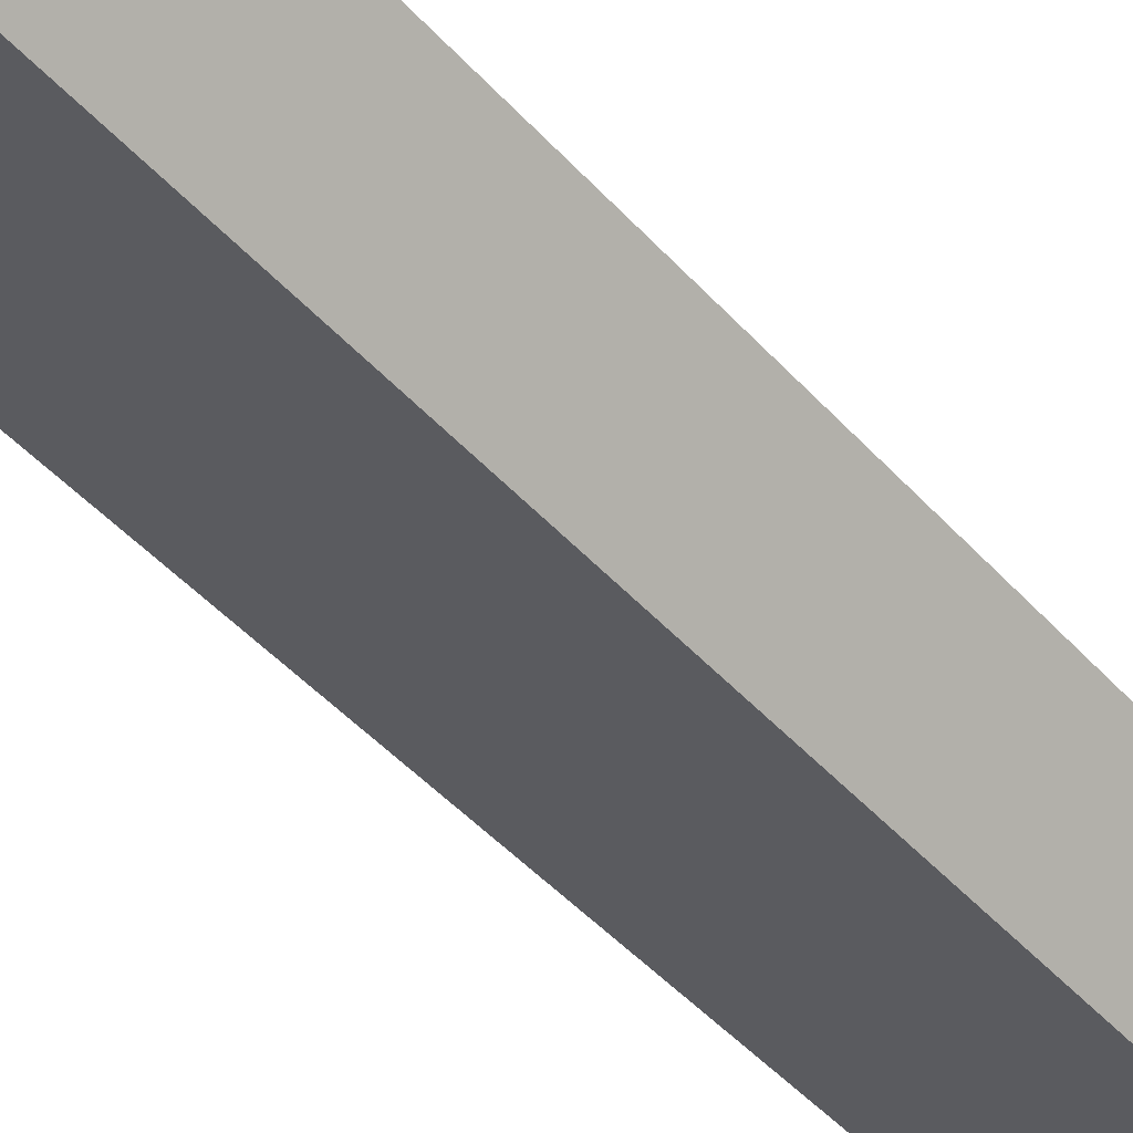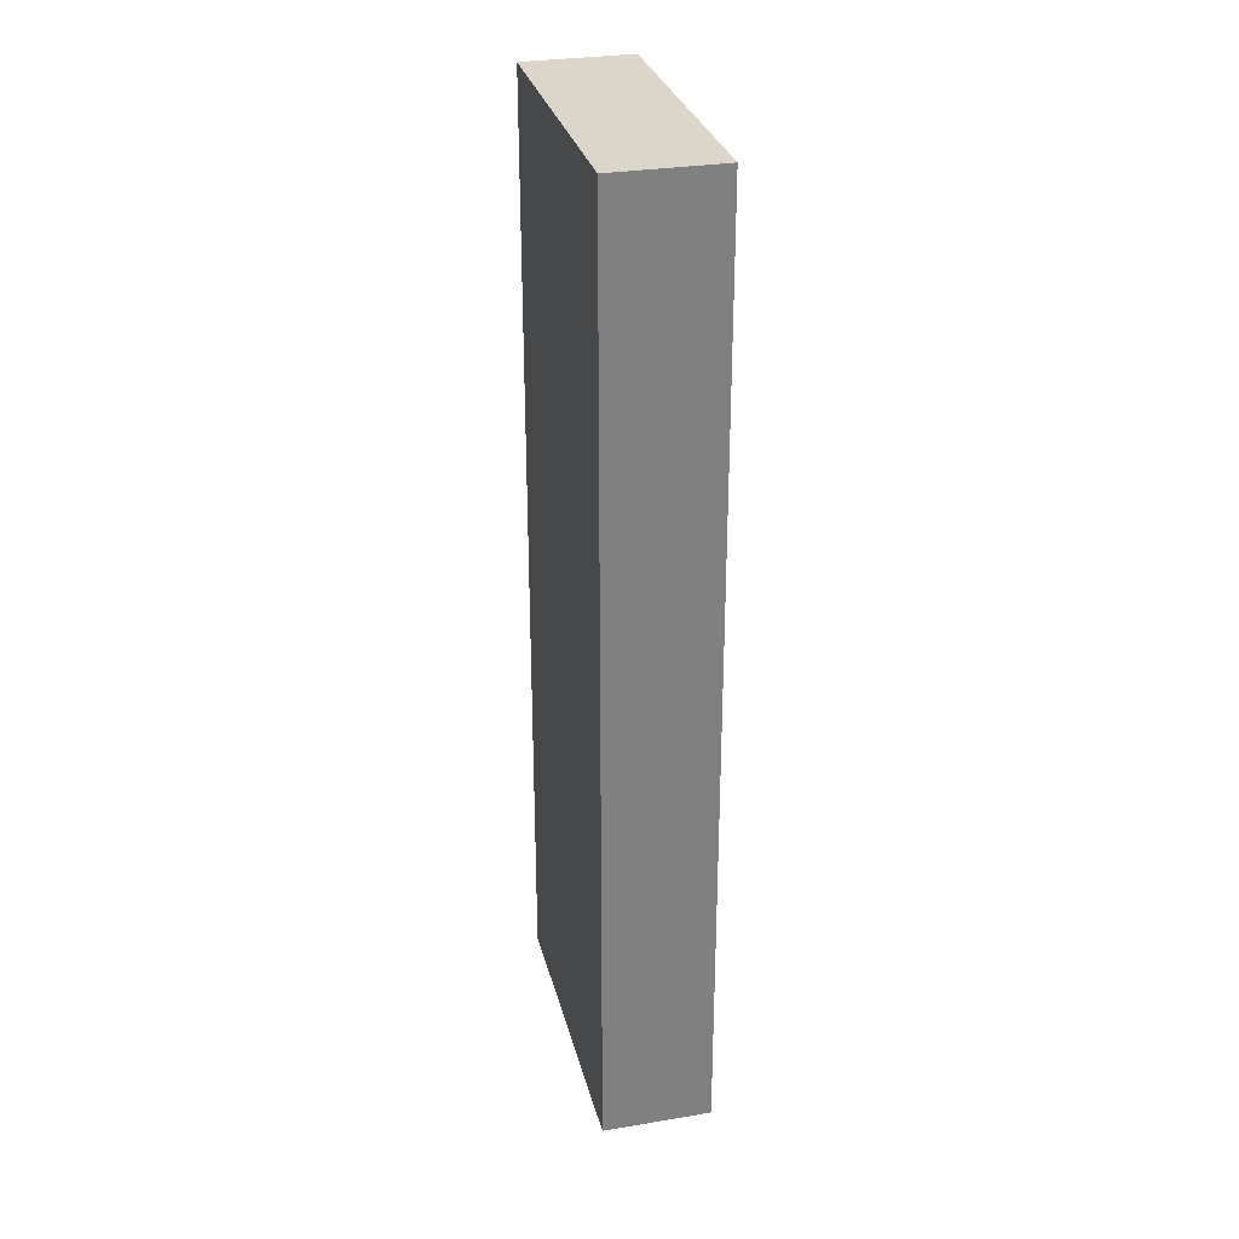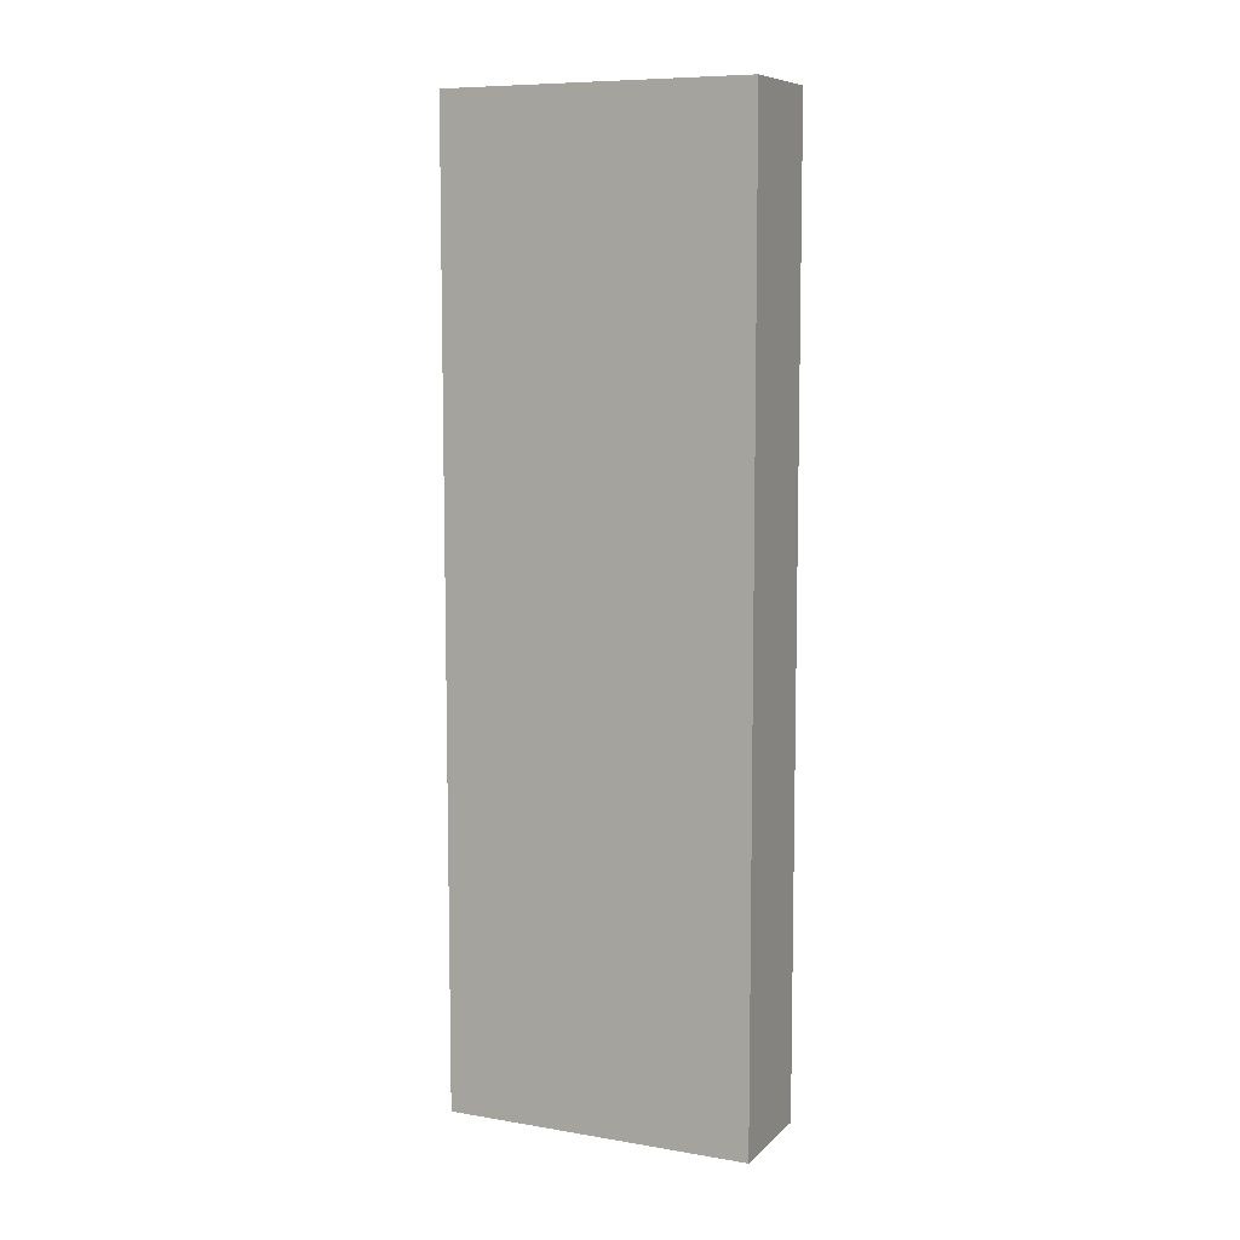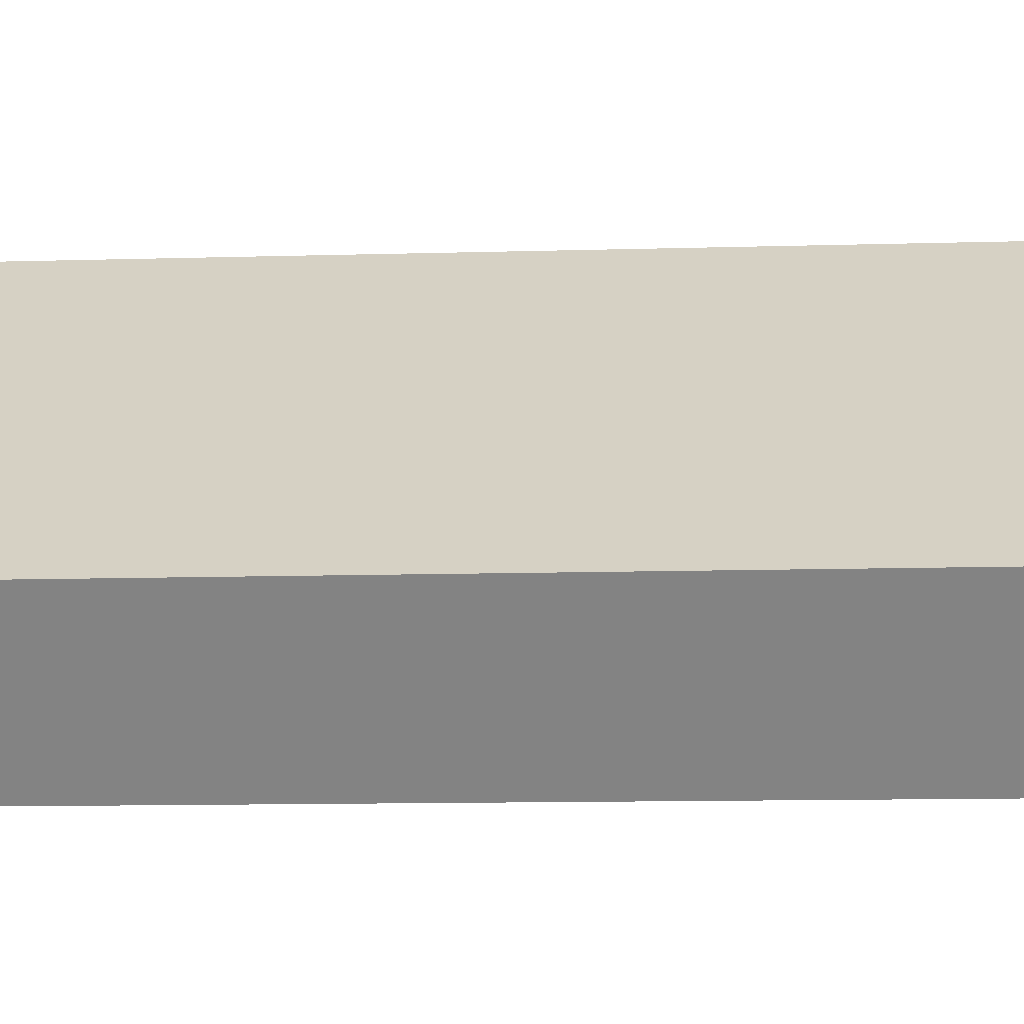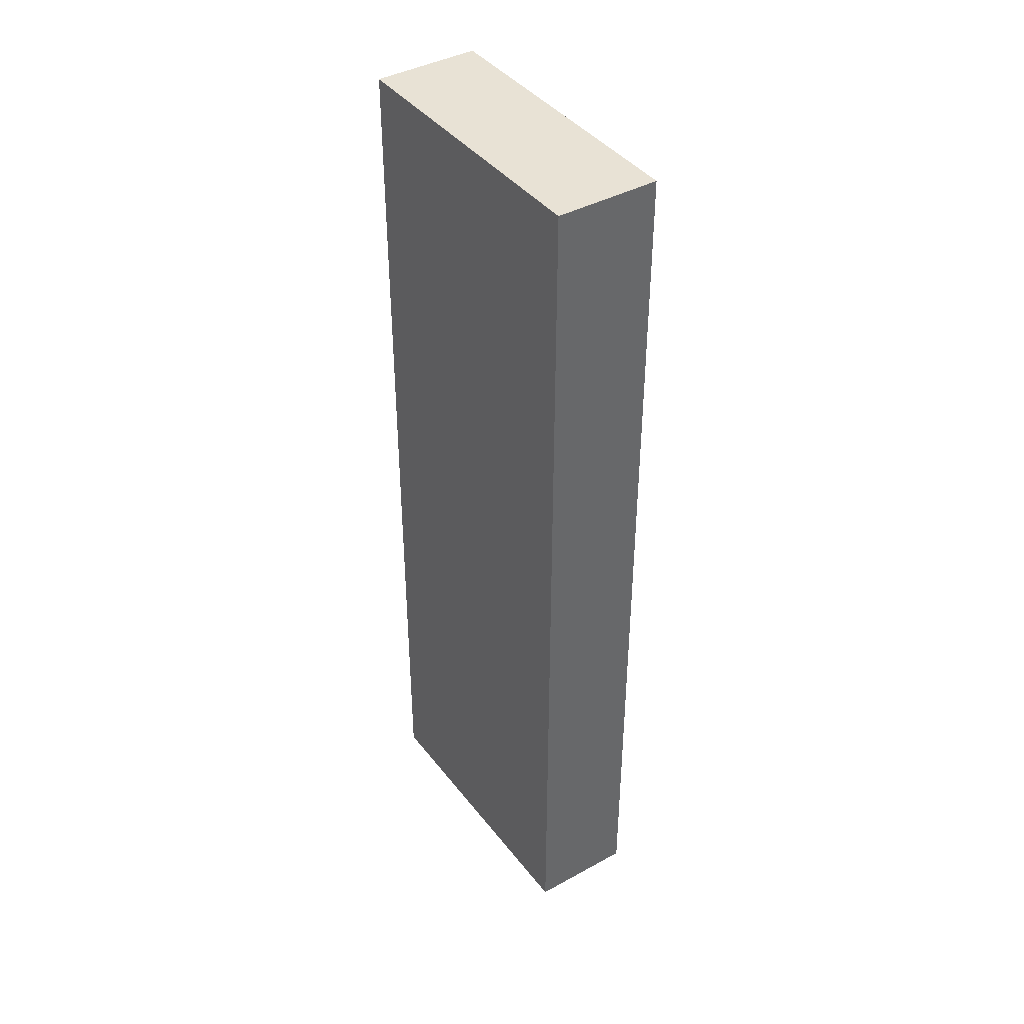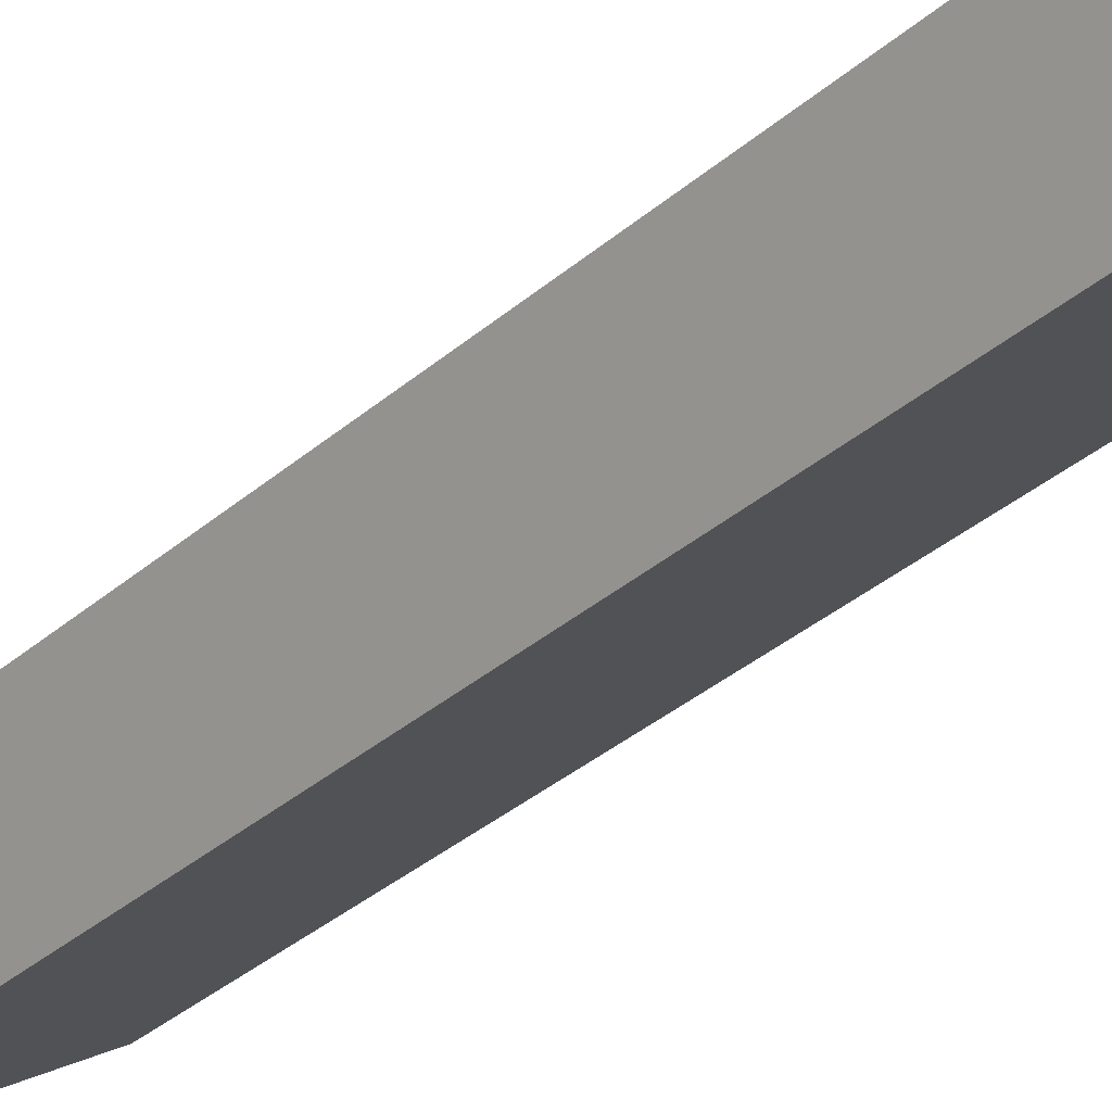
<metadata>
{"format":"obj","ext":"obj","renderer":"f3d","projection":"perspective","resolution":1024,"background":"white","views":[{"elev":-44.7,"azim":-141.6,"up":"+Z"},{"elev":30.1,"azim":40.3,"up":"+Y"},{"elev":8.4,"azim":-11.3,"up":"+Y"},{"elev":-7.9,"azim":-84.1,"up":"+Z"},{"elev":40.9,"azim":-159.8,"up":"+Y"},{"elev":-36.0,"azim":-41.9,"up":"+Z"}]}
</metadata>
<code>
v  3.146 9.668 0.925
v  0 9.668 5.92e-16
v  2.498 9.668 1.816
v  2.854 9.668 0.715
v  0.639 9.668 -0.879
v  0.915 9.668 -0.681
v  0.639 5.382e-17 -0.879
v  0.915 4.17e-17 -0.681
v  3.146 -5.664e-17 0.925
v  2.854 -4.378e-17 0.715
v  0 0 0
v  2.498 -1.112e-16 1.816
g defaultobject
f 1 2 3
f 2 1 4
f 2 4 5
f 5 4 6
f 6 7 5
f 7 6 4
f 7 4 1
f 7 1 8
f 8 1 9
f 8 9 10
f 7 2 5
f 2 7 11
f 11 3 2
f 3 11 12
f 12 1 3
f 1 12 9
f 7 12 11
f 12 7 8
f 12 8 10
f 12 10 9

</code>
